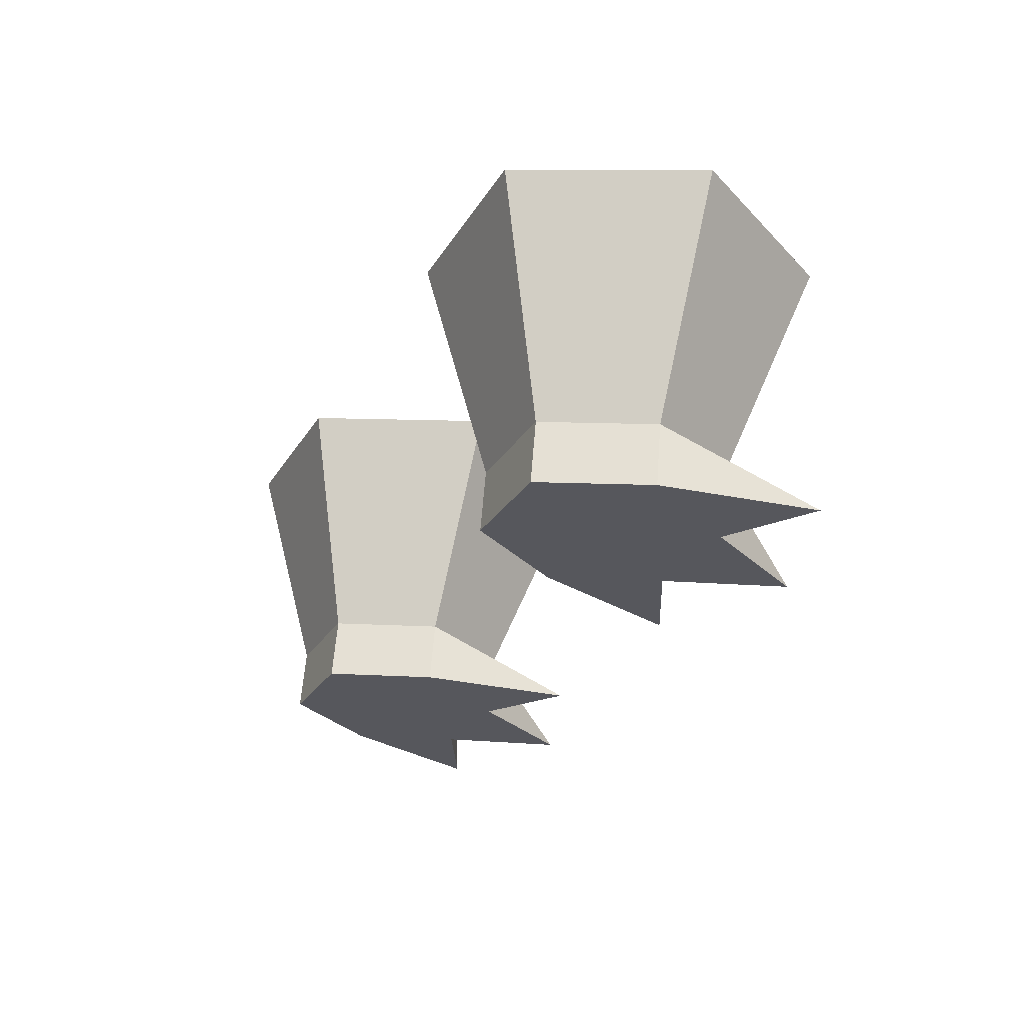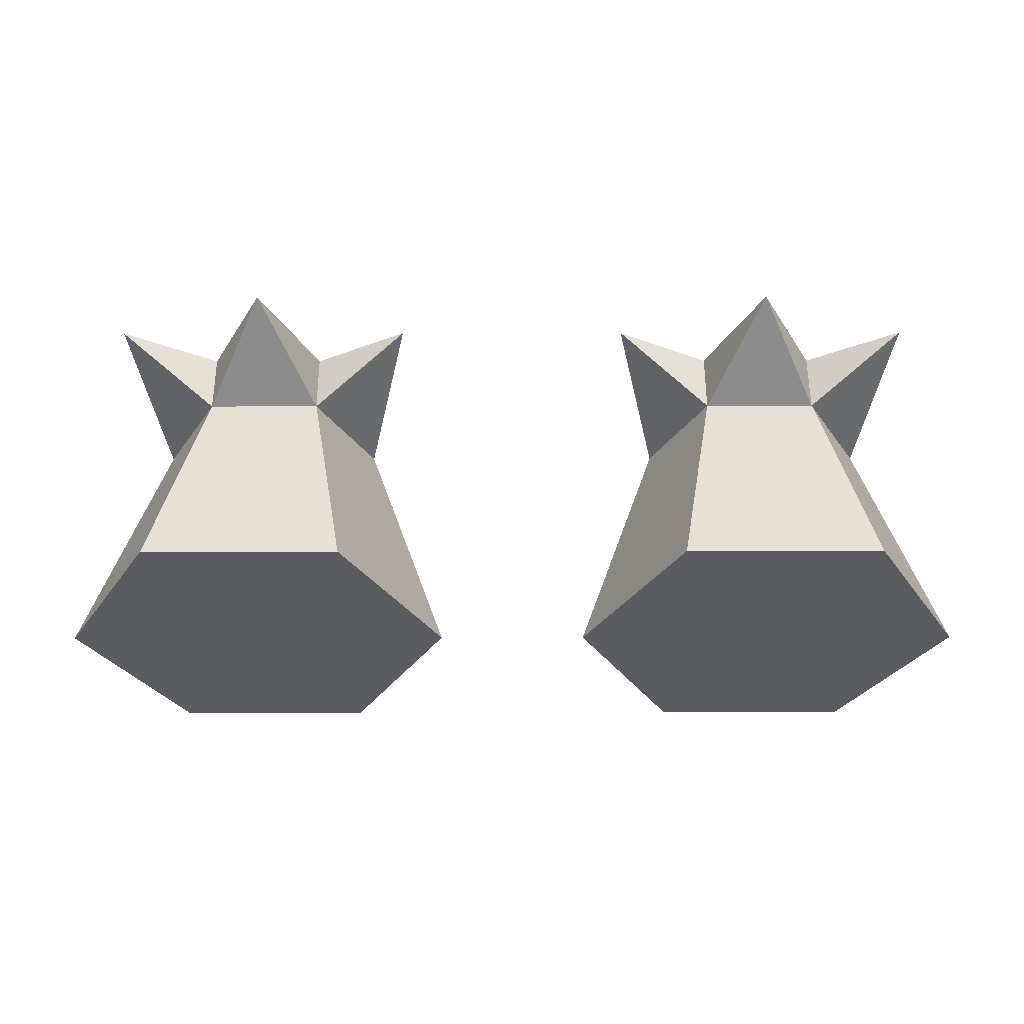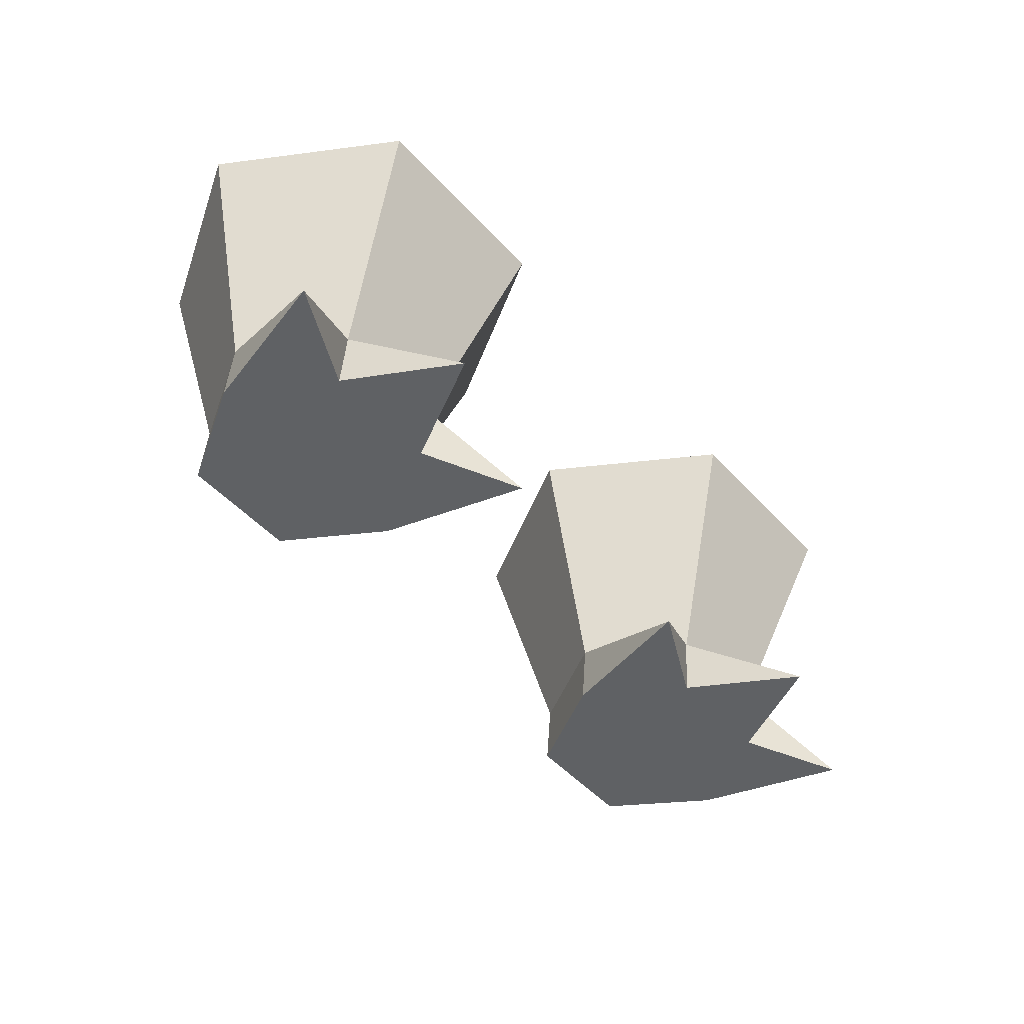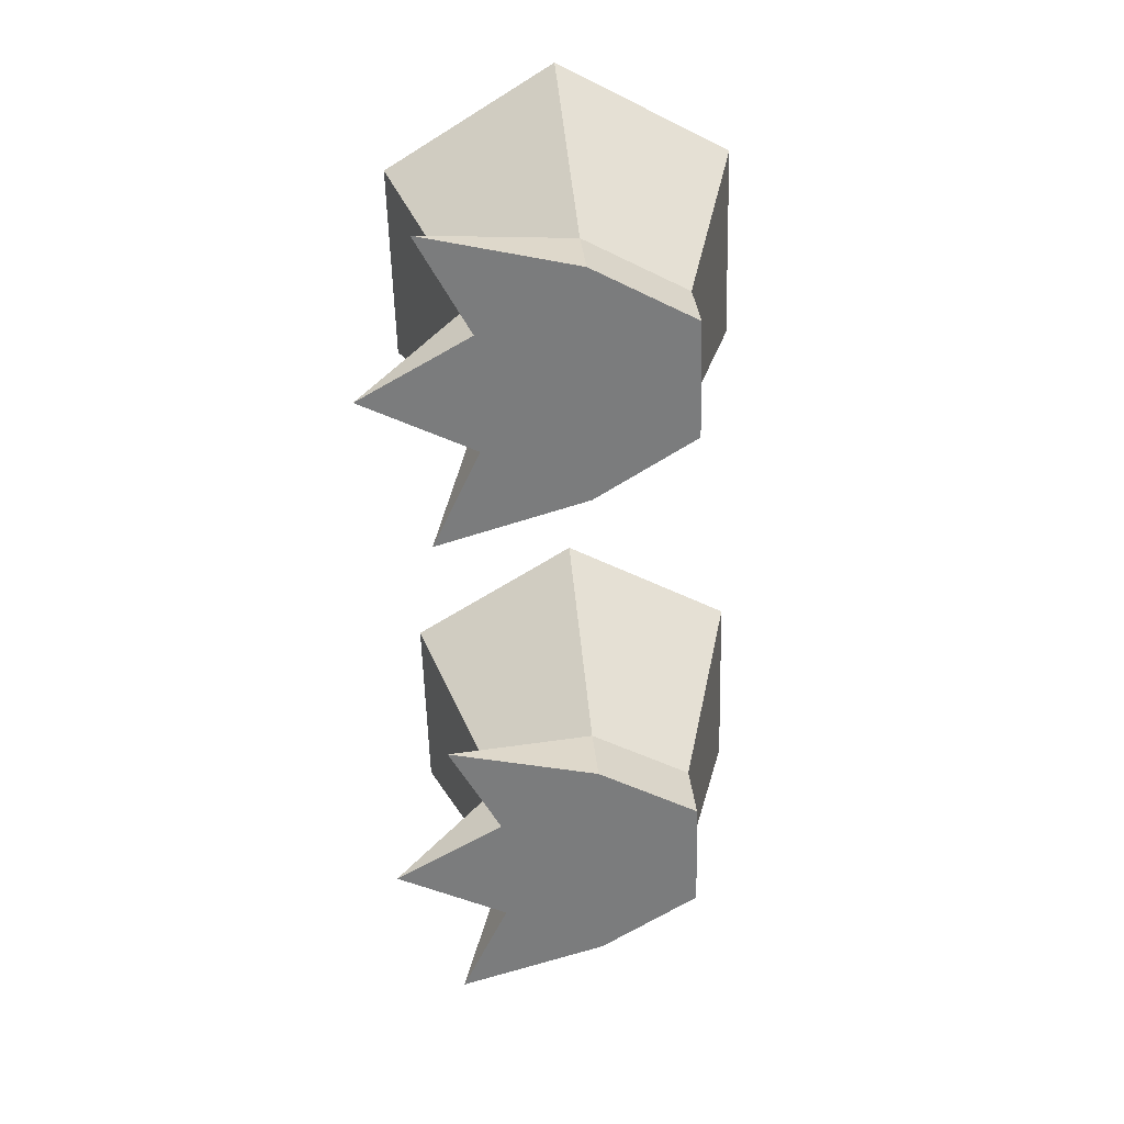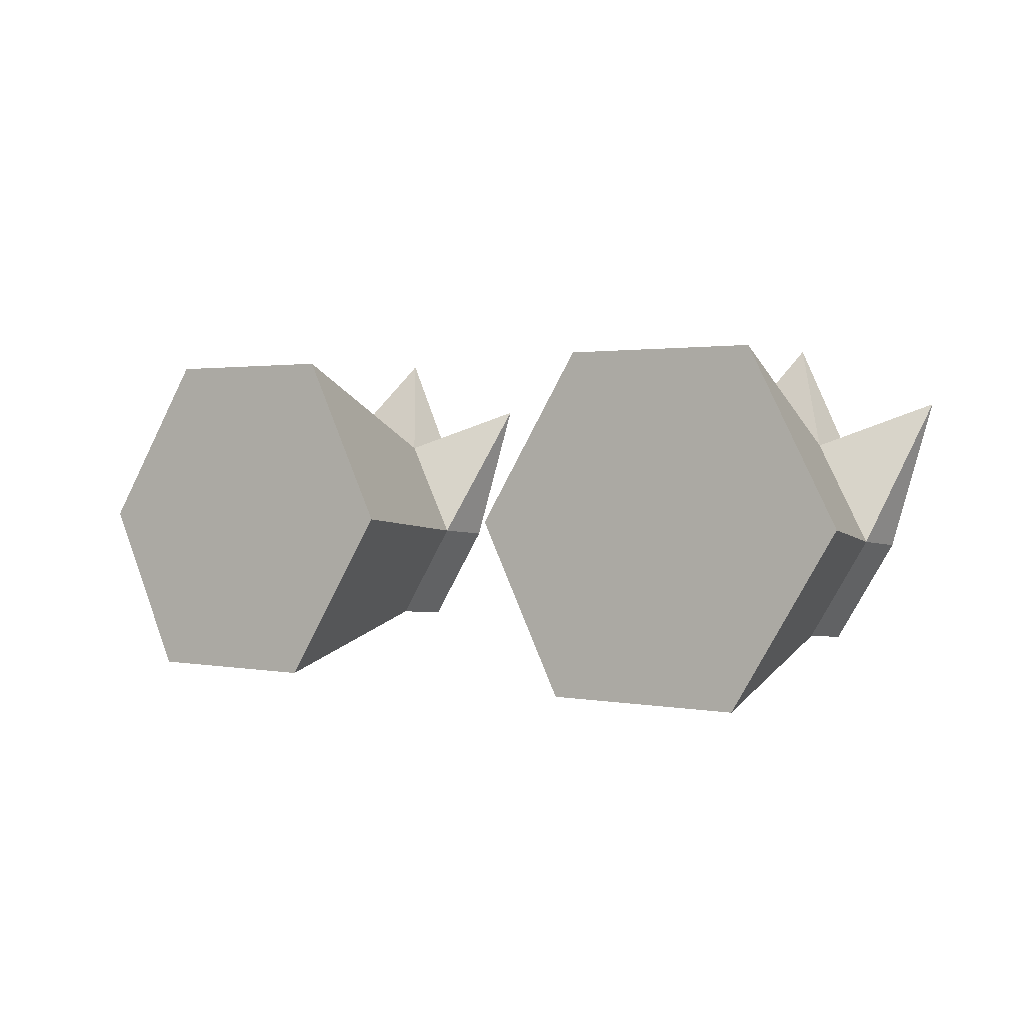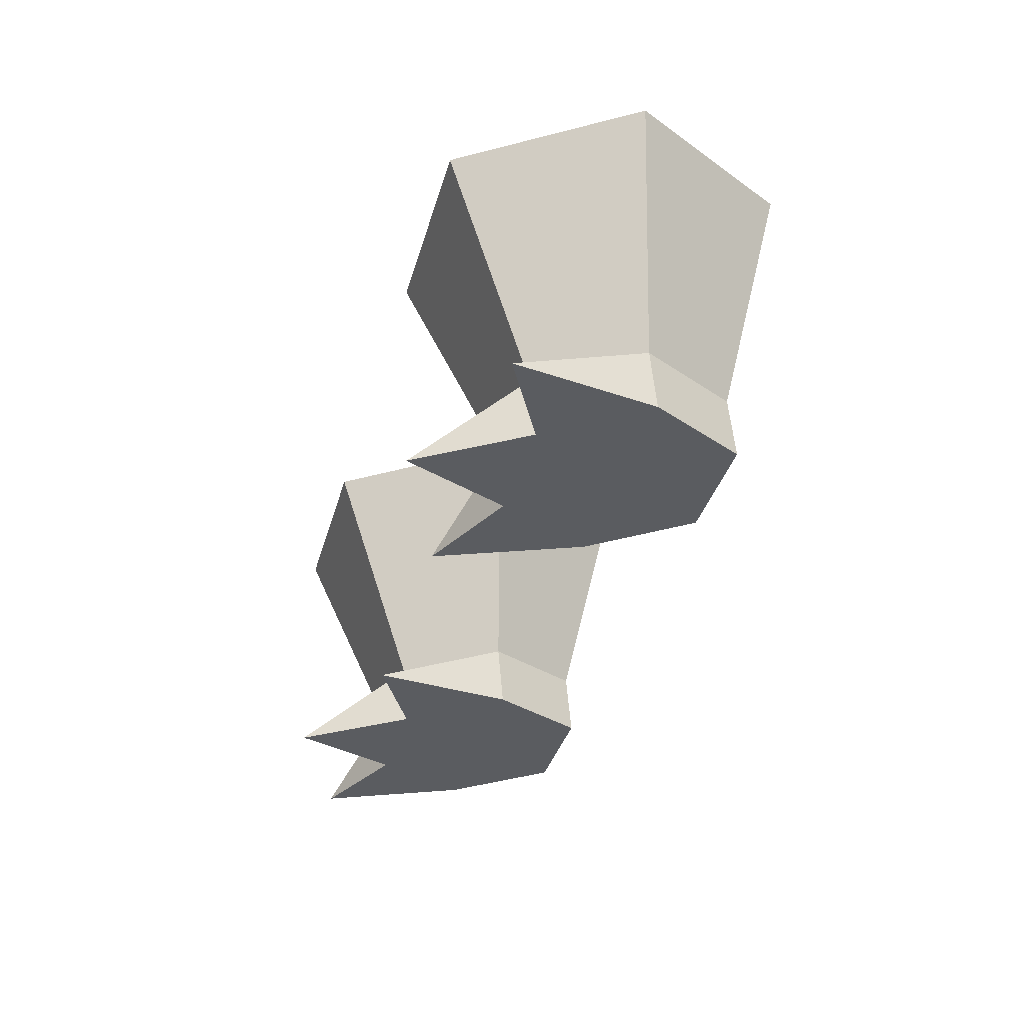
<metadata>
{"format":"obj","ext":"obj","renderer":"f3d","projection":"perspective","resolution":1024,"background":"white","views":[{"elev":-25.5,"azim":-114.4,"up":"+Y"},{"elev":60.9,"azim":179.9,"up":"+Z"},{"elev":-49.9,"azim":-49.4,"up":"+Y"},{"elev":-58.1,"azim":91.6,"up":"+Y"},{"elev":1.5,"azim":-143.9,"up":"+Z"},{"elev":-36.0,"azim":74.8,"up":"+Y"}]}
</metadata>
<code>
g default
v -0.3205 -1.1 -0.1804
v -0.4915 -1.1 -0.1804
v -0.5771 -1.113 -0.03279
v -0.4915 -1.126 0.1148
v -0.3205 -1.126 0.1148
v -0.2349 -1.113 -0.03279
v -0.3205 -1.006 -0.1721
v -0.4915 -1.006 -0.1721
v -0.5771 -1.019 -0.02454
v -0.4915 -1.032 0.1231
v -0.3205 -1.032 0.1231
v -0.2349 -1.019 -0.02454
v -0.2594 -0.6461 -0.2469
v -0.5526 -0.6461 -0.2469
v -0.6993 -0.6682 0.006133
v -0.5526 -0.6903 0.2592
v -0.2594 -0.6903 0.2592
v -0.1127 -0.6682 0.006133
v -0.406 -1.113 -0.03279
v -0.406 -0.6682 0.006133
v -0.6341 -1.132 0.1871
v -0.406 -1.14 0.2767
v -0.1779 -1.132 0.1871
v 0.4915 -1.1 -0.1804
v 0.3205 -1.1 -0.1804
v 0.2349 -1.113 -0.03279
v 0.3205 -1.126 0.1148
v 0.4915 -1.126 0.1148
v 0.5771 -1.113 -0.03279
v 0.4915 -1.006 -0.1721
v 0.3205 -1.006 -0.1721
v 0.2349 -1.019 -0.02454
v 0.3205 -1.032 0.1231
v 0.4915 -1.032 0.1231
v 0.5771 -1.019 -0.02454
v 0.5526 -0.6461 -0.2469
v 0.2594 -0.6461 -0.2469
v 0.1127 -0.6682 0.006133
v 0.2594 -0.6903 0.2592
v 0.5526 -0.6903 0.2592
v 0.6993 -0.6682 0.006133
v 0.406 -1.113 -0.03279
v 0.406 -0.6682 0.006133
v 0.1779 -1.132 0.1871
v 0.406 -1.14 0.2767
v 0.6341 -1.132 0.1871
g FootOriginal4
f 1 2 8 7
f 2 3 9 8
f 9 21 10
f 10 22 11
f 11 23 12
f 6 1 7 12
f 7 8 14 13
f 8 9 15 14
f 9 10 16 15
f 10 11 17 16
f 11 12 18 17
f 12 7 13 18
f 2 1 19
f 3 2 19
f 4 3 19
f 5 4 19
f 6 5 19
f 1 6 19
f 13 14 20
f 14 15 20
f 15 16 20
f 16 17 20
f 17 18 20
f 18 13 20
f 3 4 21
f 21 4 10
f 3 21 9
f 4 5 22
f 22 5 11
f 4 22 10
f 5 6 23
f 23 6 12
f 5 23 11
f 24 25 31 30
f 25 26 32 31
f 32 44 33
f 33 45 34
f 34 46 35
f 29 24 30 35
f 30 31 37 36
f 31 32 38 37
f 32 33 39 38
f 33 34 40 39
f 34 35 41 40
f 35 30 36 41
f 25 24 42
f 26 25 42
f 27 26 42
f 28 27 42
f 29 28 42
f 24 29 42
f 36 37 43
f 37 38 43
f 38 39 43
f 39 40 43
f 40 41 43
f 41 36 43
f 26 27 44
f 44 27 33
f 26 44 32
f 27 28 45
f 45 28 34
f 27 45 33
f 28 29 46
f 46 29 35
f 28 46 34

</code>
